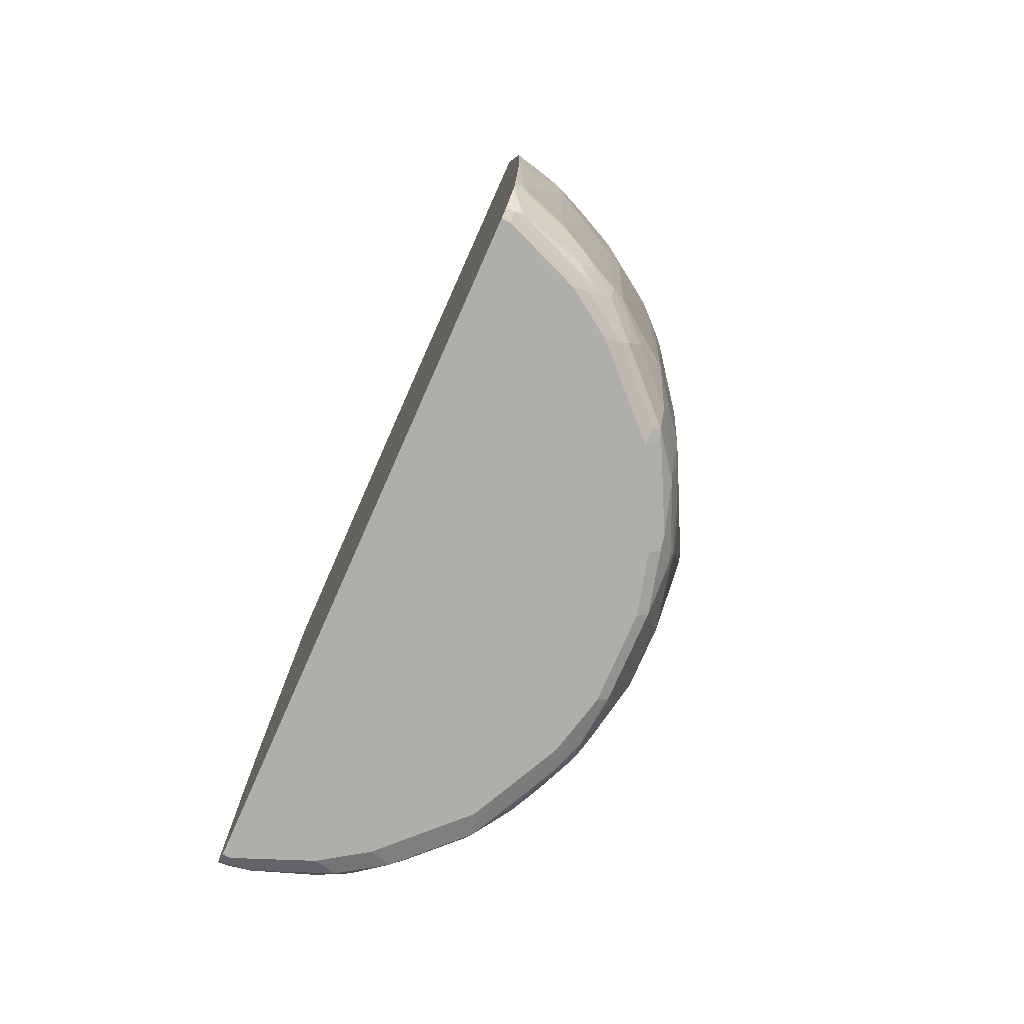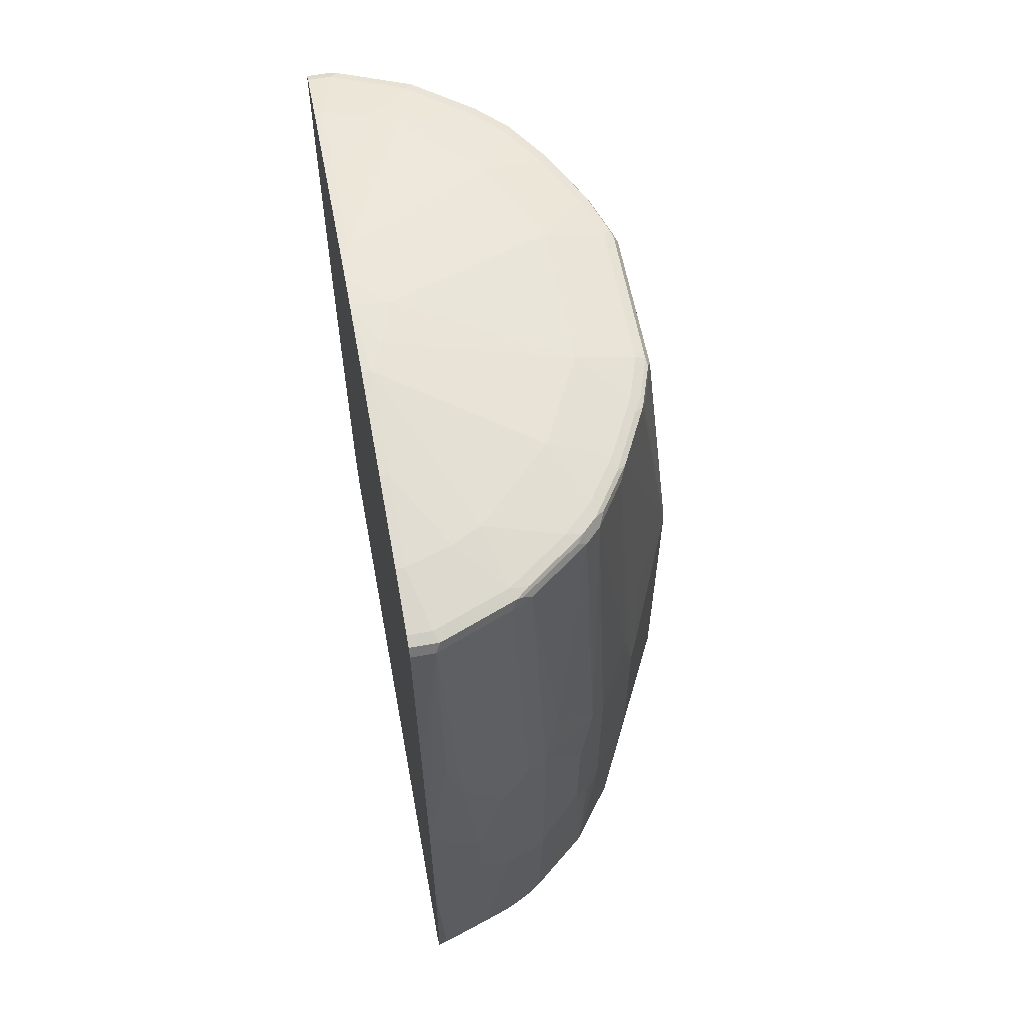
<metadata>
{"format":"obj","ext":"obj","renderer":"f3d","projection":"perspective","resolution":1024,"background":"white","views":[{"elev":-77.7,"azim":156.1,"up":"+Y"},{"elev":60.2,"azim":169.5,"up":"+Y"}]}
</metadata>
<code>
v -0.04523 -0.3132 0.4626
v -0.112 -0.2798 0.4478
v -0.05602 -0.5784 0.4478
v -0.04523 -0.5784 0.4478
v -0.04523 -0.108 0.4626
v -0.112 -0.1866 0.4478
v -0.1368 -0.2861 0.4354
v -0.1742 -0.3421 0.4167
v -0.1493 -0.3358 0.4291
v -0.112 -0.5784 0.4291
v -0.06532 -0.6064 0.4385
v -0.05289 -0.594 0.4447
v -0.04523 -0.5955 0.4463
v -0.04523 0.1413 0.4478
v -0.05602 0.1306 0.4478
v -0.07465 0.09325 0.4478
v -0.09333 -9.734e-05 0.4478
v -0.1368 -0.1928 0.4354
v -0.1493 -0.07471 0.4291
v -0.1742 -0.08089 0.4167
v -0.2115 -0.3607 0.3981
v -0.1866 -0.3545 0.4105
v -0.1493 -0.5971 0.4105
v -0.1213 -0.6064 0.4198
v -0.1027 -0.6251 0.4198
v -0.08399 -0.6437 0.4198
v -0.05602 -0.6344 0.4291
v -0.04523 -0.6237 0.4345
v -0.04523 0.3732 0.4291
v -0.07465 0.3732 0.4291
v -0.1679 0.3732 0.3918
v -0.1866 -0.03735 0.4105
v -0.2115 -0.04363 0.3981
v -0.2674 -0.3047 0.3607
v -0.2115 -0.6033 0.3794
v -0.1742 -0.6033 0.3981
v -0.1586 -0.6251 0.4012
v -0.1773 -0.6437 0.3825
v -0.05602 -0.6531 0.4105
v -0.04977 -0.6468 0.4229
v -0.04523 -0.6344 0.4291
v -0.04523 0.3856 0.4229
v -0.07465 0.3856 0.4229
v -0.08399 0.3872 0.4198
v -0.08711 0.3794 0.4229
v -0.1804 0.3794 0.3856
v -0.1991 -0.03118 0.4042
v -0.1928 0.3669 0.3794
v -0.2674 0.3669 0.3234
v -0.2302 0.01236 0.3794
v -0.2861 -0.08089 0.342
v -0.2674 -0.1741 0.3607
v -0.2861 -0.3421 0.342
v -0.2861 -0.5847 0.3234
v -0.2488 -0.6219 0.342
v -0.2333 -0.6437 0.3452
v -0.196 -0.6251 0.3825
v -0.1493 -0.6531 0.3732
v -0.04523 -0.6531 0.4105
v -0.04523 -0.6468 0.4229
v -0.04523 0.3892 0.4157
v -0.07465 0.3918 0.4105
v -0.1773 0.3872 0.3825
v -0.255 0.3794 0.3296
v -0.2861 0.3669 0.3047
v -0.2923 -0.01244 0.3296
v -0.3048 -0.09962 0.3234
v -0.3048 -0.3234 0.3234
v -0.3421 -0.5847 0.2488
v -0.3048 -0.6219 0.2861
v -0.2861 -0.6219 0.3047
v -0.2706 -0.6437 0.3079
v -0.2053 -0.6531 0.3359
v -0.04523 -0.6531 -0.4105
v -0.04523 0.3918 0.4105
v -0.05602 0.4104 0.3359
v -0.112 0.4104 0.3172
v -0.1679 0.3918 0.3732
v -0.2519 0.3872 0.3265
v -0.2923 0.3794 0.2923
v -0.2706 0.3872 0.3079
v -0.3234 0.3669 0.2488
v -0.3421 -0.0249 0.2674
v -0.3607 -0.1181 0.2488
v -0.3607 -0.3234 0.2488
v -0.3607 -0.5847 0.2114
v -0.3639 -0.6064 0.1959
v -0.3452 -0.6064 0.2332
v -0.3421 -0.6219 0.2301
v -0.3203 -0.6189 0.2643
v -0.3079 -0.6437 0.2705
v -0.2892 -0.6437 0.2892
v -0.2612 -0.6531 0.2799
v -0.05602 -0.6531 -0.4105
v -0.04523 -0.6468 -0.4229
v -0.04523 0.4104 0.3359
v -0.05602 0.4292 0.2239
v -0.1493 0.4104 0.2986
v -0.2426 0.3918 0.3172
v -0.3296 0.3794 0.2363
v -0.2892 0.3872 0.2892
v -0.2612 0.3918 0.2986
v -0.3421 0.1243 0.2488
v -0.367 -0.1057 0.2363
v -0.367 -0.3109 0.2363
v -0.3732 -0.3172 0.2239
v -0.3732 -0.5784 0.1865
v -0.3918 -0.5971 0.1306
v -0.3825 -0.6251 0.1399
v -0.3421 -0.6407 0.2114
v -0.3266 -0.6437 0.2332
v -0.2985 -0.6531 0.2425
v -0.1493 -0.6531 -0.3732
v -0.07465 -0.6483 -0.4128
v -0.05602 -0.6468 -0.4229
v -0.06532 -0.6437 -0.4245
v -0.04523 -0.6397 -0.4265
v -0.04523 0.4292 0.2239
v -0.05602 0.4478 0.09327
v -0.112 0.4292 0.1865
v -0.1493 0.4292 0.1492
v -0.1679 0.4104 0.2799
v -0.3266 0.3872 0.2332
v -0.3483 0.3794 0.199
v -0.367 0.02481 0.2177
v -0.3483 0.1368 0.2363
v -0.2799 0.3918 0.2799
v -0.3732 -0.1119 0.2239
v -0.4105 -0.3358 0.1306
v -0.4105 -0.5784 0.05596
v -0.4105 -0.5971 0.03731
v -0.3918 -0.6158 0.1119
v -0.3888 -0.6126 0.1275
v -0.4346 -0.3918 0.01865
v -0.3794 -0.6407 0.1182
v -0.3639 -0.6437 0.1586
v -0.3172 -0.6531 0.2052
v -0.2053 -0.6531 -0.3359
v -0.1679 -0.6483 -0.3755
v -0.1493 -0.6468 -0.3856
v -0.04523 -0.6272 -0.4328
v -0.1586 -0.6437 -0.3871
v -0.1493 -0.6344 -0.3988
v -0.14 -0.6251 -0.4058
v -0.1027 -0.6064 -0.4245
v -0.04668 -0.6064 -0.4432
v -0.04523 0.4478 0.09327
v -0.04523 0.4518 0.06384
v -0.1866 0.4292 0.07462
v -0.2612 0.4104 0.1679
v -0.2426 0.4104 0.2052
v -0.3639 0.3872 0.1586
v -0.3172 0.3918 0.2239
v -0.367 0.3794 0.1616
v -0.3732 0.01864 0.2052
v -0.3732 0.3732 0.1492
v -0.3918 -0.01872 0.1679
v -0.4105 -0.07471 0.1306
v -0.4346 -0.3039 0.02653
v -0.4346 -0.3412 0.02526
v -0.4346 -0.4043 0.01241
v -0.4346 -0.4078 0.005343
v -0.4346 -0.4104 -0
v -0.4105 -0.5971 -0.03731
v -0.3856 -0.6468 0.04971
v -0.3918 -0.6344 0.05596
v -0.3732 -0.6531 0.05596
v -0.3545 -0.6531 0.1306
v -0.2612 -0.6531 -0.2799
v -0.2985 -0.6483 -0.2635
v -0.2239 -0.6483 -0.3381
v -0.2333 -0.6437 -0.3405
v -0.1773 -0.6437 -0.3778
v -0.04523 -0.6069 -0.4429
v -0.196 -0.6251 -0.3778
v -0.1679 -0.6158 -0.3988
v -0.1586 -0.6064 -0.4058
v -0.1213 -0.5877 -0.4245
v -0.06532 -0.5877 -0.4432
v -0.05602 -0.5784 -0.4478
v -0.04523 -0.605 -0.4438
v -0.04523 0.4532 0.03984
v -0.07465 0.4478 0.05596
v -0.09333 0.4478 0
v -0.2985 0.4104 0.09327
v -0.3825 0.3872 0.1026
v -0.3856 0.3794 0.1057
v -0.3545 0.3918 0.1492
v -0.3732 0.3918 0.09327
v -0.3918 0.3732 0.09327
v -0.4105 0.01864 0.1119
v -0.4346 -0.01872 0.01865
v -0.4346 -0.09875 0.02526
v -0.4346 -0.1571 0.02653
v -0.4346 -0.4104 -0.07462
v -0.4346 -0.4061 -0.08349
v -0.4346 -0.4043 -0.08702
v -0.4105 -0.5784 -0.05596
v -0.3918 -0.5971 -0.1306
v -0.3918 -0.6158 -0.1119
v -0.3856 -0.6282 -0.1182
v -0.3856 -0.6468 -0.06212
v -0.3732 -0.6531 -0.05596
v -0.2985 -0.6531 -0.2425
v -0.311 -0.6468 -0.2488
v -0.3079 -0.6437 -0.2659
v -0.2333 -0.6251 -0.3498
v -0.2239 -0.6158 -0.3615
v -0.2861 -0.6158 -0.3047
v -0.2488 -0.6158 -0.342
v -0.196 -0.6064 -0.3871
v -0.196 -0.3639 -0.4058
v -0.1586 -0.3451 -0.4245
v -0.112 -0.5784 -0.4291
v -0.04523 -0.5784 -0.4478
v -0.112 -0.2798 -0.4478
v -0.04523 -0.3251 -0.4626
v -0.04523 0.4532 0
v -0.07465 0.4478 -0.05596
v -0.1866 0.4292 -0.07462
v -0.2985 0.4104 -0.09327
v -0.3856 0.3856 0.09327
v -0.3732 0.3918 -0.09327
v -0.3918 0.3732 -0.09327
v -0.4346 -9.734e-05 -0
v -0.4346 -0.00183 0.003532
v -0.4346 -0.00627 0.01241
v -0.4346 -0.009844 0.01422
v -0.4346 -0.3918 -0.09327
v -0.3732 -0.5784 -0.1865
v -0.3872 -0.6158 -0.1329
v -0.3825 -0.6251 -0.1352
v -0.3639 -0.6437 -0.1539
v -0.367 -0.6468 -0.1368
v -0.3794 -0.6407 -0.1057
v -0.3545 -0.6531 -0.1306
v -0.3172 -0.6531 -0.2052
v -0.3483 -0.6468 -0.1741
v -0.3266 -0.6437 -0.2286
v -0.3483 -0.6282 -0.2114
v -0.3452 -0.6251 -0.2192
v -0.3421 -0.6158 -0.2301
v -0.3048 -0.6158 -0.2861
v -0.2115 -0.5971 -0.3794
v -0.2861 -0.5784 -0.3234
v -0.2115 -0.3545 -0.3981
v -0.1213 -0.2891 -0.4432
v -0.1493 -0.3358 -0.4291
v -0.2115 -0.05609 -0.3981
v -0.1742 -0.09334 -0.4167
v -0.112 -0.1866 -0.4478
v -0.04523 -0.1119 -0.4626
v -0.05602 0.4478 -0.09327
v -0.04523 0.4478 -0.09327
v -0.1493 0.4292 -0.1492
v -0.2612 0.4104 -0.1679
v -0.3545 0.3918 -0.1492
v -0.3856 0.3856 -0.09327
v -0.3872 0.3825 -0.1026
v -0.3732 0.3732 -0.1492
v -0.4346 -0.01872 -0.09327
v -0.4346 -0.005945 -0.0873
v -0.4346 -9.734e-05 -0.07462
v -0.3732 -0.3172 -0.2239
v -0.367 -0.3172 -0.2363
v -0.3607 -0.3172 -0.2488
v -0.3421 -0.5784 -0.2488
v -0.3483 -0.5784 -0.2363
v -0.3499 -0.5971 -0.2262
v -0.3685 -0.5971 -0.1889
v -0.3234 -0.5971 -0.2674
v -0.2674 -0.2986 -0.3607
v -0.3048 -0.3172 -0.3234
v -0.2861 -0.3358 -0.342
v -0.2861 -0.07471 -0.342
v -0.2302 0.01864 -0.3794
v -0.1928 0.3732 -0.3794
v -0.1866 -0.05609 -0.4105
v -0.2674 -0.1678 -0.3607
v -0.1493 -0.09334 -0.4291
v -0.09333 -9.734e-05 -0.4478
v -0.07465 0.07463 -0.4478
v -0.05602 0.1119 -0.4478
v -0.04523 0.1227 -0.4478
v -0.05602 0.4292 -0.2239
v -0.1493 0.4104 -0.2986
v -0.112 0.4292 -0.1865
v -0.04523 0.4292 -0.2239
v -0.1679 0.4104 -0.2799
v -0.2426 0.4104 -0.2052
v -0.3172 0.3918 -0.2239
v -0.3382 0.3872 -0.2052
v -0.3569 0.3872 -0.1679
v -0.367 0.3856 -0.1492
v -0.3685 0.3825 -0.1586
v -0.3499 0.3825 -0.1959
v -0.3312 0.3825 -0.2332
v -0.3685 0.02795 -0.2145
v -0.3685 -0.1025 -0.2332
v -0.3732 -0.1119 -0.2239
v -0.367 -0.1119 -0.2363
v -0.3607 -0.1119 -0.2488
v -0.3048 -0.09334 -0.3234
v -0.2861 0.3732 -0.3047
v -0.2674 0.3732 -0.3234
v -0.2566 0.3825 -0.3265
v -0.182 0.3825 -0.3825
v -0.1679 0.3732 -0.3918
v -0.07465 0.3732 -0.4291
v -0.04523 0.3732 -0.4291
v -0.05602 0.4104 -0.3359
v -0.112 0.4104 -0.3172
v -0.1679 0.3918 -0.3732
v -0.2426 0.3918 -0.3172
v -0.2612 0.3918 -0.2986
v -0.04523 0.4104 -0.3359
v -0.2799 0.3918 -0.2799
v -0.2822 0.3872 -0.2986
v -0.3195 0.3872 -0.2425
v -0.2939 0.3825 -0.2892
v -0.3234 0.3732 -0.2488
v -0.3499 0.1399 -0.2332
v -0.3421 0.1306 -0.2488
v -0.3421 -0.01872 -0.2674
v -0.2636 0.3872 -0.3172
v -0.1742 0.3856 -0.3856
v -0.08086 0.3856 -0.4229
v -0.04523 0.3839 -0.4238
v -0.07465 0.3918 -0.4105
v -0.1889 0.3872 -0.3732
v -0.04523 0.3918 -0.4105
v -0.04523 0.3856 -0.4229
f 190 226 227
f 190 258 224
f 190 224 263
f 190 263 225
f 190 225 226
f 201 232 233
f 190 227 228
f 199 231 200
f 190 192 191
f 197 229 199
f 197 199 198
f 199 230 231
f 201 231 232
f 199 229 230
f 200 231 201
f 190 222 258
f 190 228 192
f 189 258 222
f 180 217 215
f 187 222 190
f 180 215 181
f 201 233 234
f 178 213 214
f 180 214 216
f 180 216 217
f 182 218 184
f 182 184 183
f 178 180 179
f 184 218 219
f 184 219 220
f 184 220 221
f 184 221 185
f 185 221 223
f 185 223 189
f 185 189 188
f 186 222 187
f 186 189 222
f 189 223 258
f 201 234 235
f 218 253 219
f 202 235 234
f 213 216 248
f 213 248 214
f 213 246 249
f 213 249 250
f 213 250 247
f 214 248 216
f 216 247 251
f 216 251 252
f 216 252 217
f 218 254 253
f 219 253 220
f 220 253 255
f 220 255 256
f 220 256 221
f 178 214 180
f 221 256 291
f 221 291 257
f 213 247 216
f 201 235 202
f 212 246 213
f 211 244 246
f 202 234 203
f 203 234 236
f 204 237 238
f 204 238 205
f 205 238 239
f 205 239 206
f 206 239 240
f 206 240 241
f 206 241 242
f 206 242 243
f 206 243 209
f 207 210 208
f 208 210 244
f 208 244 211
f 209 245 210
f 209 243 245
f 210 245 244
f 211 246 212
f 177 213 178
f 134 163 162
f 177 211 212
f 139 172 173
f 139 173 142
f 139 142 140
f 141 146 174
f 142 173 143
f 143 173 175
f 143 175 176
f 139 171 172
f 143 176 177
f 145 177 178
f 145 178 179
f 145 179 146
f 146 179 180
f 146 180 181
f 146 181 174
f 148 182 183
f 143 177 144
f 138 171 139
f 138 170 171
f 138 169 170
f 134 228 227
f 221 257 223
f 134 227 226
f 134 226 225
f 134 225 263
f 134 263 262
f 134 262 261
f 134 261 229
f 134 229 197
f 134 197 196
f 134 196 195
f 134 195 163
f 134 162 161
f 135 166 165
f 135 165 167
f 135 167 168
f 135 168 136
f 148 183 149
f 149 183 184
f 149 184 185
f 150 153 151
f 164 201 202
f 165 202 203
f 165 203 167
f 169 204 170
f 170 204 205
f 170 205 206
f 170 206 172
f 170 172 171
f 172 207 208
f 172 208 175
f 172 175 173
f 172 206 209
f 172 209 210
f 172 210 207
f 175 208 211
f 175 211 176
f 176 211 177
f 164 200 201
f 177 212 213
f 164 199 200
f 164 197 198
f 150 185 188
f 150 188 153
f 152 186 187
f 152 187 154
f 152 188 189
f 152 189 186
f 154 187 156
f 155 156 157
f 156 187 190
f 156 190 191
f 156 191 158
f 156 158 157
f 158 191 192
f 158 192 193
f 158 193 194
f 164 195 196
f 164 196 197
f 164 198 199
f 223 257 294
f 308 326 309
f 224 258 259
f 286 313 314
f 286 314 315
f 286 315 317
f 286 317 289
f 289 317 290
f 290 317 291
f 291 317 318
f 286 312 313
f 291 318 319
f 292 319 297
f 292 297 296
f 292 296 295
f 292 295 293
f 293 295 294
f 297 319 318
f 297 318 320
f 291 319 292
f 285 316 311
f 285 288 316
f 285 312 286
f 273 303 275
f 273 275 274
f 275 303 304
f 275 304 305
f 275 305 276
f 276 305 277
f 277 305 306
f 277 306 307
f 277 307 308
f 278 308 280
f 280 308 281
f 281 308 309
f 281 309 282
f 282 309 283
f 283 309 284
f 284 309 310
f 285 311 312
f 297 320 321
f 297 321 323
f 297 323 322
f 297 322 298
f 311 331 329
f 311 329 312
f 312 329 313
f 313 329 326
f 313 326 330
f 313 330 325
f 313 325 314
f 314 325 318
f 314 318 315
f 315 318 317
f 321 324 323
f 325 330 326
f 326 329 327
f 327 329 331
f 327 331 332
f 327 332 328
f 134 192 228
f 311 316 331
f 272 275 279
f 309 328 310
f 309 326 327
f 298 322 299
f 299 302 301
f 299 301 300
f 299 322 323
f 299 323 302
f 302 323 324
f 302 324 303
f 303 324 304
f 304 321 320
f 304 320 318
f 304 318 325
f 304 325 305
f 304 324 321
f 305 325 306
f 306 325 307
f 307 325 326
f 307 326 308
f 309 327 328
f 223 294 258
f 272 274 275
f 266 303 273
f 236 238 237
f 240 270 269
f 240 269 241
f 241 269 242
f 242 269 267
f 242 267 271
f 242 271 243
f 234 238 236
f 243 271 245
f 244 272 246
f 245 271 267
f 245 267 266
f 245 266 273
f 245 273 274
f 245 274 272
f 246 272 279
f 244 245 272
f 233 240 239
f 233 238 234
f 233 239 238
f 224 259 260
f 224 260 261
f 224 261 262
f 224 262 263
f 229 264 265
f 229 265 266
f 229 266 267
f 229 267 268
f 229 268 230
f 229 261 300
f 229 300 264
f 230 268 269
f 230 269 270
f 230 270 231
f 231 240 232
f 231 270 240
f 232 240 233
f 246 279 249
f 247 250 251
f 249 275 276
f 249 276 277
f 257 291 292
f 257 292 293
f 257 293 294
f 258 294 295
f 258 295 259
f 259 295 260
f 260 295 261
f 261 295 296
f 261 296 297
f 261 297 298
f 261 298 299
f 261 299 300
f 264 300 301
f 264 301 265
f 265 301 302
f 265 302 266
f 266 302 303
f 256 290 291
f 267 269 268
f 255 290 256
f 255 286 289
f 249 277 308
f 249 308 278
f 249 278 280
f 249 280 250
f 249 279 275
f 250 280 251
f 251 280 281
f 251 281 252
f 252 281 282
f 252 282 283
f 252 283 284
f 253 254 288
f 253 288 285
f 253 285 286
f 253 286 287
f 253 287 255
f 255 287 286
f 255 289 290
f 134 193 192
f 25 37 26
f 134 159 194
f 31 47 32
f 32 47 33
f 33 47 46
f 33 46 48
f 33 48 49
f 33 49 50
f 33 50 51
f 31 46 47
f 33 51 52
f 34 54 35
f 34 52 51
f 34 51 53
f 35 54 55
f 35 55 56
f 35 56 57
f 35 57 37
f 34 53 54
f 30 46 31
f 30 45 46
f 30 44 45
f 21 36 23
f 21 23 22
f 21 33 52
f 21 52 34
f 23 36 37
f 23 37 24
f 26 37 38
f 26 38 58
f 26 58 39
f 26 39 40
f 26 40 27
f 27 40 60
f 27 60 41
f 27 41 28
f 29 42 43
f 29 43 30
f 30 43 44
f 35 37 36
f 21 35 36
f 37 57 38
f 38 56 73
f 43 62 44
f 44 62 78
f 44 78 63
f 44 63 46
f 44 46 45
f 46 63 79
f 46 79 64
f 43 61 62
f 46 64 48
f 49 64 65
f 49 65 51
f 49 51 50
f 51 65 66
f 51 66 67
f 51 67 68
f 51 68 53
f 48 64 49
f 42 61 43
f 39 74 59
f 39 94 74
f 38 73 58
f 39 59 60
f 39 60 40
f 39 58 73
f 39 73 93
f 39 93 112
f 39 112 137
f 39 137 168
f 39 168 167
f 39 167 203
f 39 203 236
f 39 236 237
f 39 237 204
f 39 204 169
f 39 169 138
f 39 138 113
f 39 113 94
f 38 57 56
f 21 34 35
f 20 32 33
f 19 32 20
f 1 331 316
f 1 316 288
f 1 288 254
f 1 254 218
f 1 218 182
f 1 182 148
f 1 148 147
f 1 332 331
f 134 194 193
f 1 96 75
f 1 75 61
f 1 61 42
f 1 42 29
f 1 29 14
f 1 14 5
f 1 5 6
f 1 118 96
f 1 328 332
f 1 310 328
f 1 284 310
f 1 2 3
f 1 3 4
f 1 4 13
f 1 13 28
f 1 28 41
f 1 41 60
f 1 60 59
f 1 59 74
f 1 74 95
f 1 95 117
f 1 117 141
f 1 141 174
f 1 174 181
f 1 181 215
f 1 215 217
f 1 217 252
f 1 252 284
f 1 6 2
f 2 6 18
f 2 18 7
f 2 7 8
f 9 22 23
f 9 23 10
f 10 23 24
f 11 13 12
f 11 24 37
f 11 37 25
f 11 25 26
f 11 26 27
f 11 27 13
f 13 27 28
f 14 29 30
f 14 30 15
f 15 30 16
f 16 30 17
f 17 30 31
f 17 31 19
f 19 31 32
f 8 33 21
f 53 68 54
f 8 20 33
f 8 21 22
f 2 8 9
f 2 9 10
f 2 10 3
f 3 10 24
f 3 24 11
f 3 11 12
f 3 12 13
f 3 13 4
f 5 14 15
f 5 15 16
f 5 16 17
f 5 17 6
f 6 17 19
f 6 19 20
f 6 20 18
f 7 18 20
f 7 20 8
f 8 22 9
f 54 69 70
f 1 147 118
f 54 71 55
f 108 132 133
f 108 133 109
f 108 129 134
f 108 134 130
f 109 132 135
f 109 135 136
f 109 136 110
f 108 131 132
f 109 133 132
f 111 136 168
f 111 168 137
f 113 138 139
f 114 139 140
f 114 140 115
f 115 140 116
f 116 141 117
f 110 136 111
f 108 130 131
f 107 129 108
f 106 158 129
f 98 121 122
f 98 122 127
f 98 127 102
f 98 102 99
f 100 101 123
f 100 123 124
f 100 124 125
f 100 125 126
f 101 127 153
f 101 153 123
f 104 126 125
f 104 125 155
f 104 155 128
f 104 128 106
f 104 106 105
f 106 129 107
f 106 128 158
f 116 140 142
f 116 142 143
f 116 144 177
f 116 177 145
f 129 159 160
f 129 160 134
f 129 158 194
f 129 194 159
f 130 134 161
f 130 161 131
f 131 161 162
f 131 162 163
f 131 163 195
f 131 195 164
f 131 164 202
f 131 202 165
f 131 165 166
f 131 166 132
f 132 166 135
f 134 160 159
f 54 70 71
f 128 157 158
f 98 120 121
f 128 155 157
f 125 156 155
f 116 145 146
f 116 146 141
f 119 147 148
f 119 148 121
f 119 121 120
f 121 148 149
f 121 149 185
f 121 185 150
f 121 150 151
f 121 151 122
f 122 151 127
f 123 152 124
f 123 153 188
f 123 188 152
f 124 152 154
f 124 154 125
f 125 154 156
f 127 151 153
f 98 119 120
f 116 143 144
f 97 147 119
f 67 83 84
f 67 85 68
f 69 86 87
f 69 87 88
f 69 88 89
f 69 89 90
f 69 90 70
f 69 85 86
f 70 90 91
f 70 91 92
f 70 92 72
f 70 72 71
f 72 92 93
f 72 93 73
f 74 94 115
f 74 115 95
f 76 96 118
f 65 67 66
f 76 118 97
f 65 83 67
f 65 100 82
f 54 68 85
f 97 119 98
f 54 85 69
f 55 71 56
f 56 71 72
f 56 72 73
f 61 75 62
f 62 75 96
f 62 96 76
f 62 76 77
f 62 77 78
f 63 78 99
f 63 99 79
f 64 80 65
f 64 79 81
f 64 81 80
f 65 80 100
f 65 82 83
f 76 97 77
f 67 84 85
f 77 97 98
f 87 107 108
f 87 108 109
f 87 109 89
f 87 89 88
f 89 109 110
f 89 110 91
f 91 110 111
f 91 111 137
f 91 137 112
f 91 112 92
f 92 112 93
f 94 113 139
f 94 139 114
f 94 114 115
f 95 115 116
f 95 116 117
f 97 118 147
f 86 107 87
f 86 106 107
f 89 91 90
f 81 102 127
f 78 98 99
f 85 106 86
f 79 99 102
f 79 102 81
f 80 81 101
f 80 101 100
f 81 127 101
f 82 100 126
f 77 98 78
f 82 103 83
f 83 103 84
f 84 103 126
f 84 126 104
f 84 104 105
f 84 105 85
f 85 105 106
f 82 126 103

</code>
